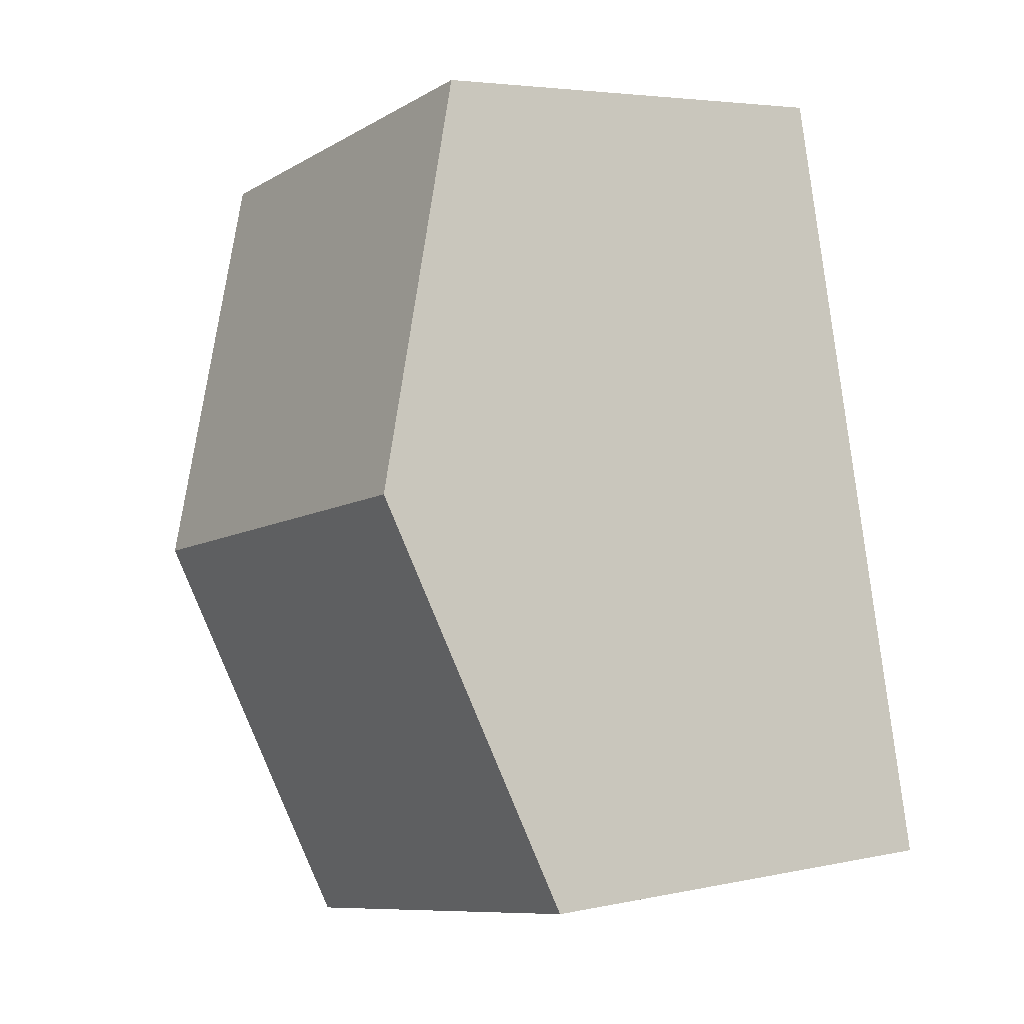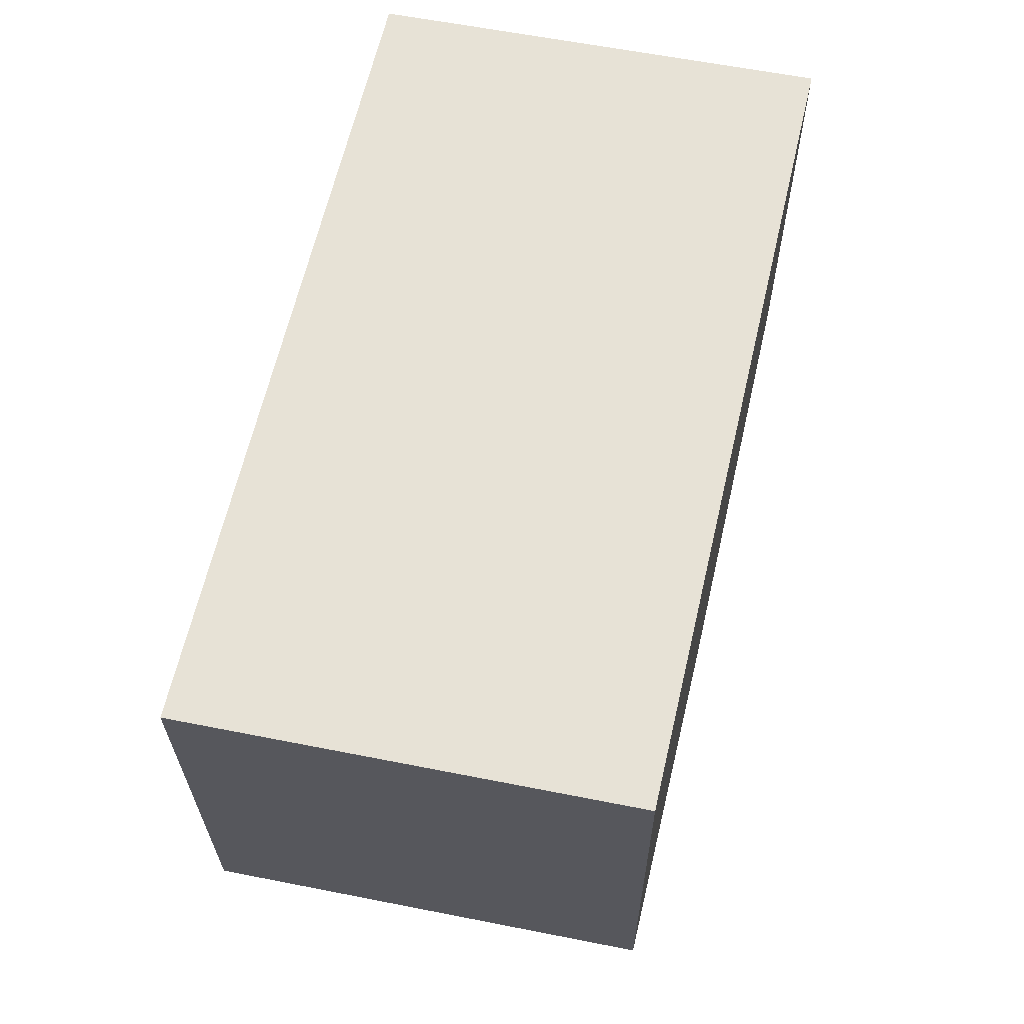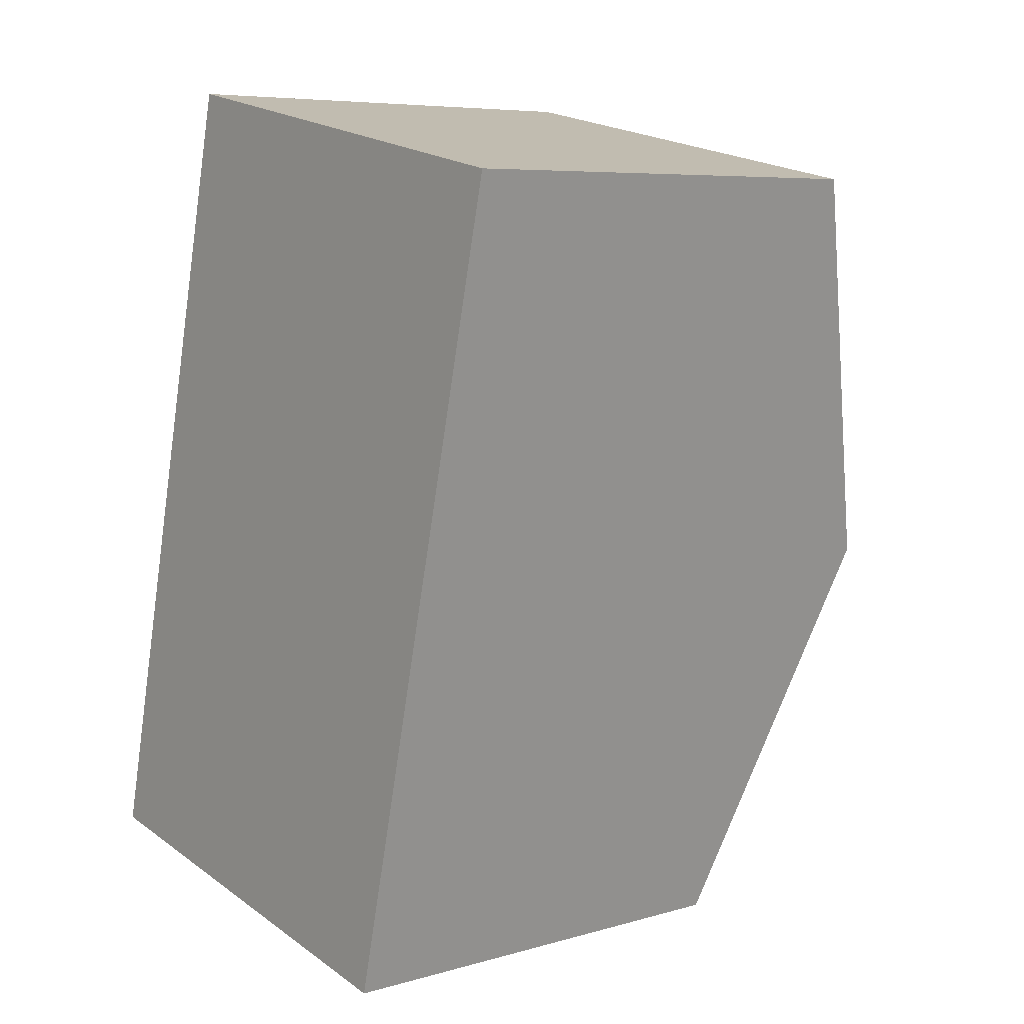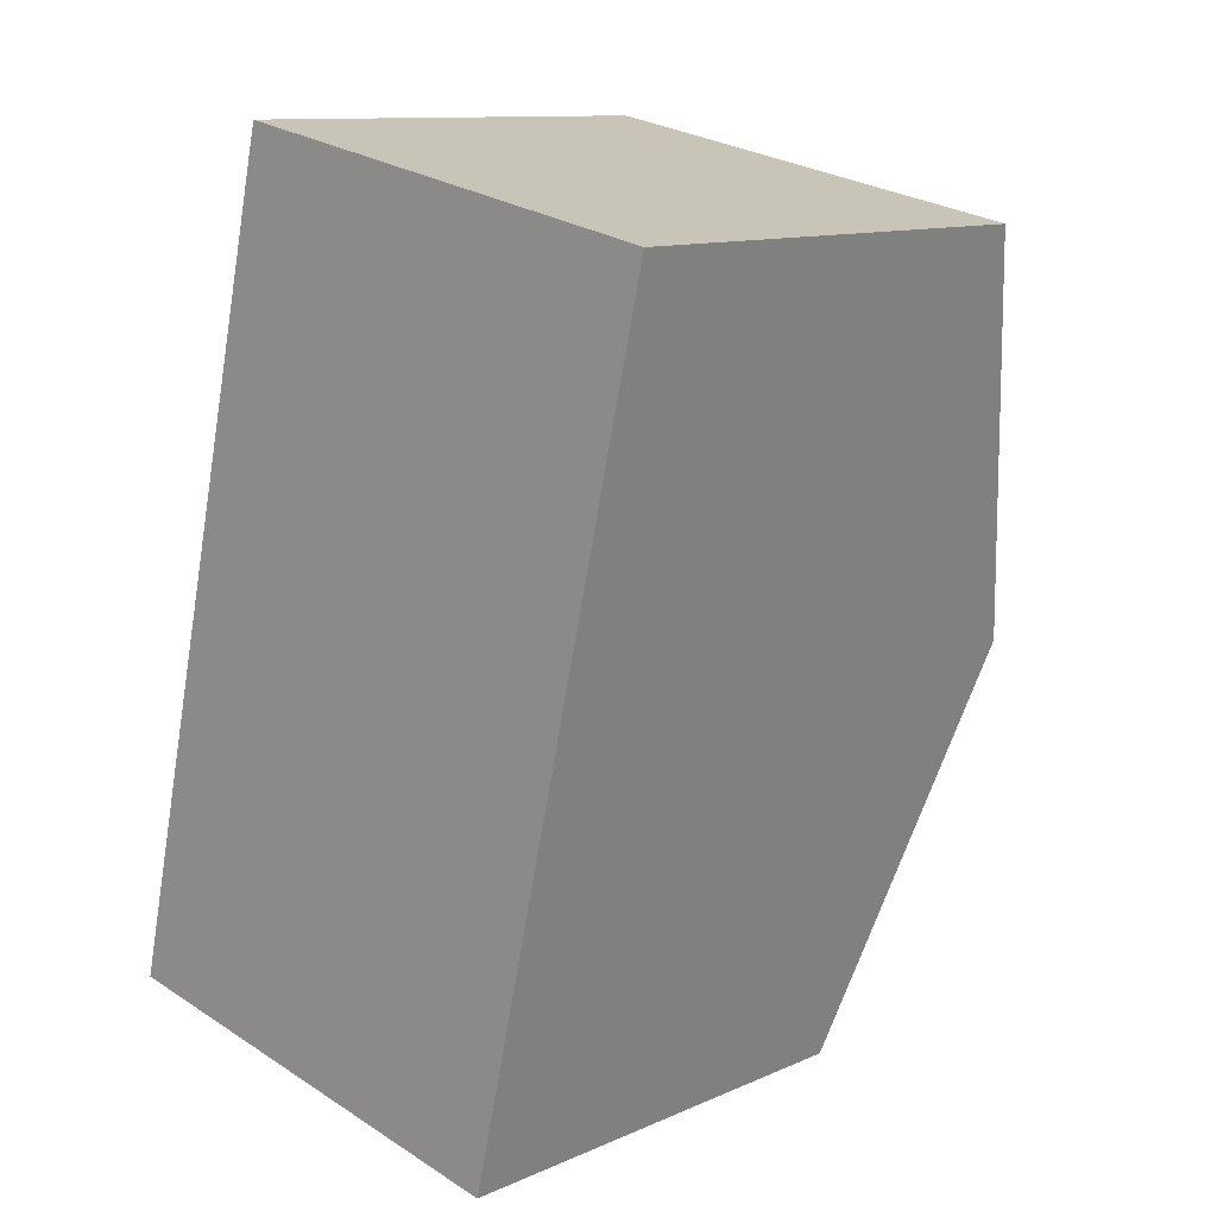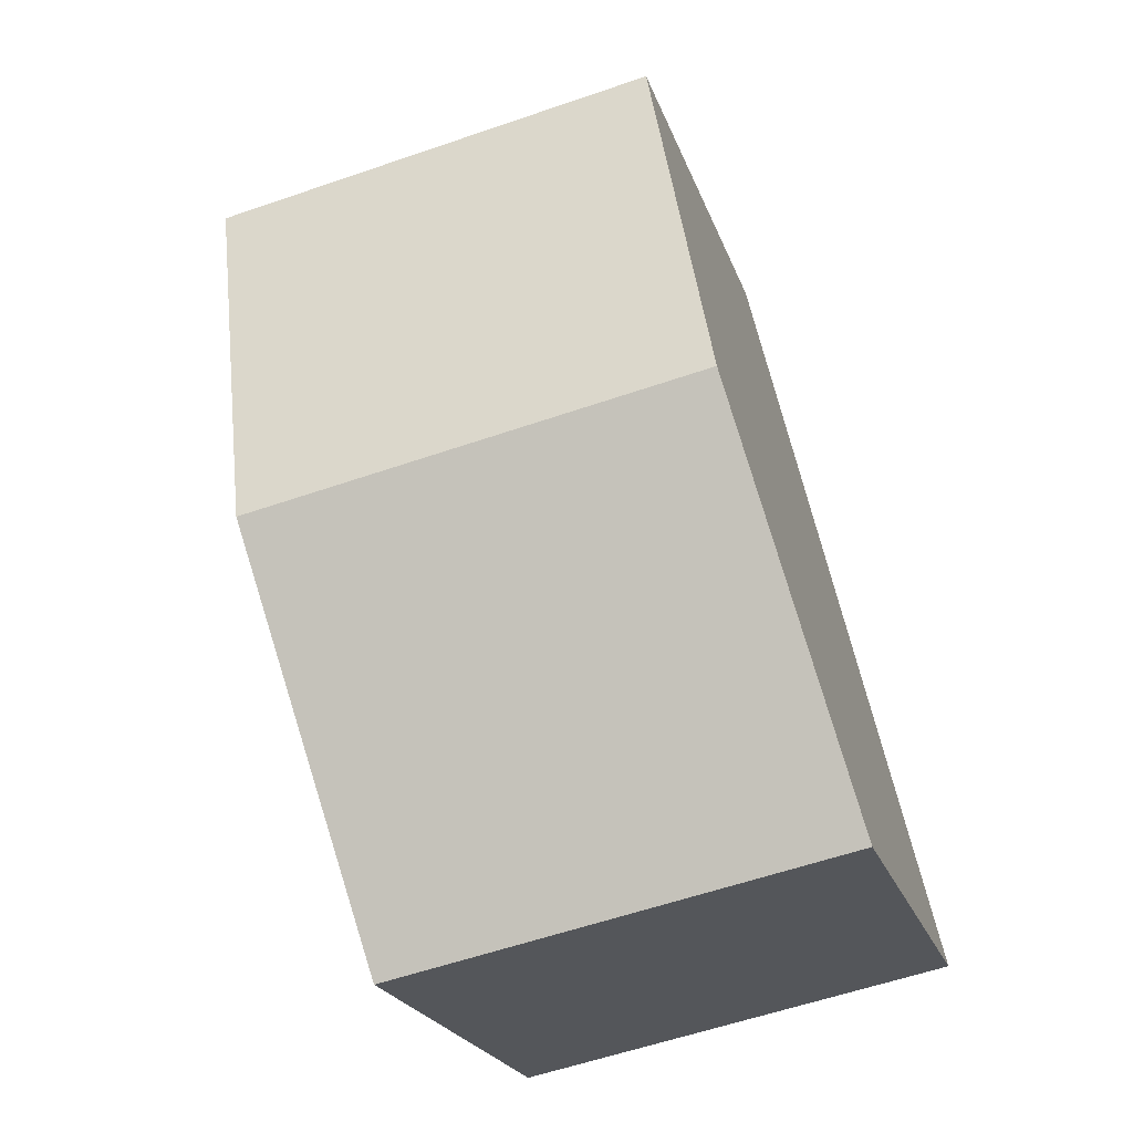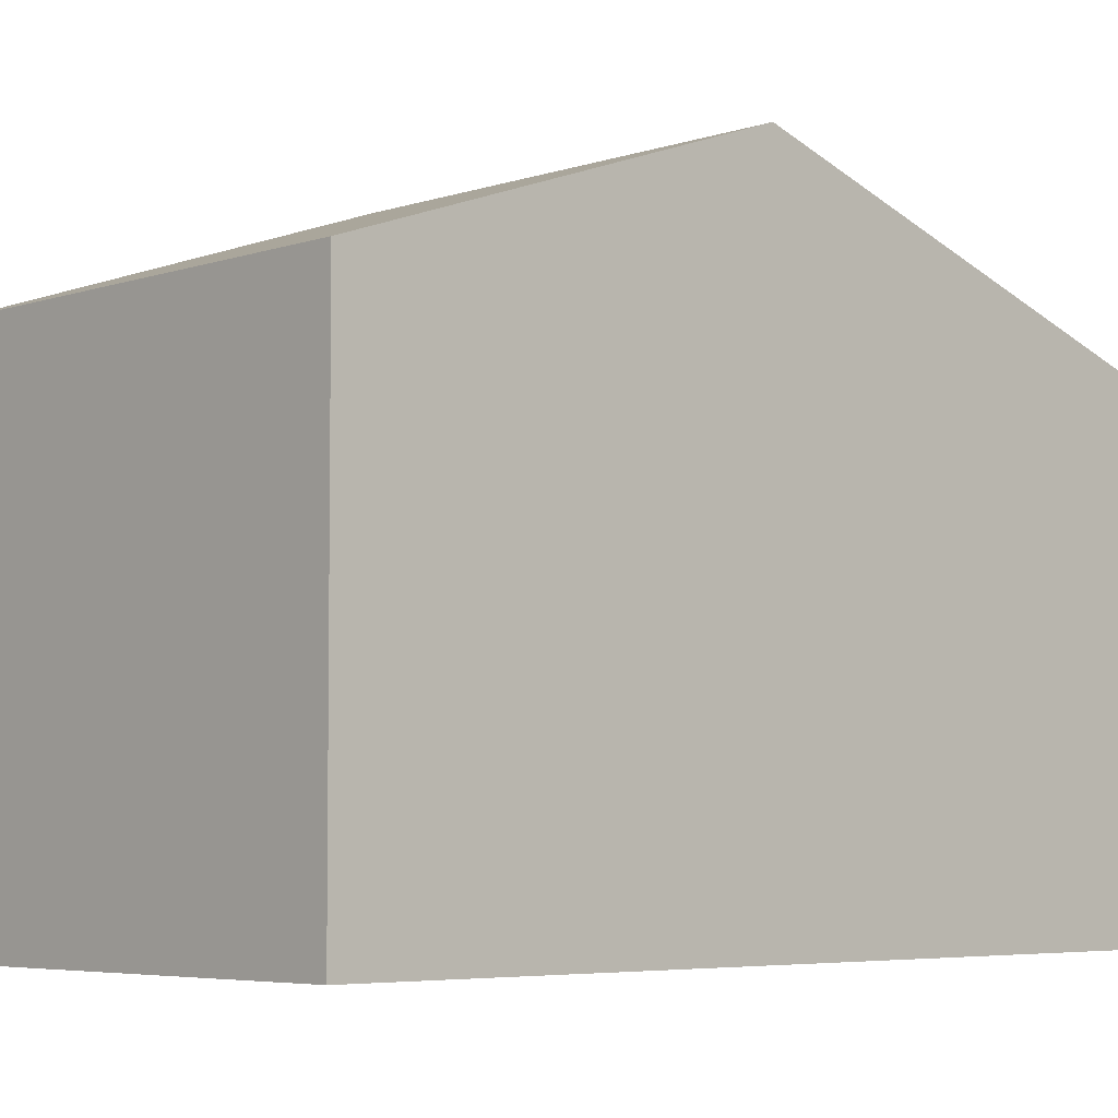
<metadata>
{"format":"obj","ext":"obj","renderer":"f3d","projection":"perspective","resolution":1024,"background":"white","views":[{"elev":4.5,"azim":-124.6,"up":"+Z"},{"elev":-26.5,"azim":0.4,"up":"+Z"},{"elev":6.8,"azim":50.0,"up":"+Z"},{"elev":11.3,"azim":43.1,"up":"+Z"},{"elev":-22.3,"azim":-163.8,"up":"+Z"},{"elev":-4.9,"azim":-121.1,"up":"+Y"}]}
</metadata>
<code>
v  8.271 9.198 4.79
v  4.111 7.089 12.06
v  9.708 7.089 10.95
v  2.871 7.089 12.31
v  1.434 9.198 6.149
v  0 7.094 4.344e-16
v  6.959 7.274 -0.834
v  6.832 7.087 -1.378
v  0.126 7.279 0.54
v  0 0 0
v  0.126 -3.307e-17 0.54
v  1.434 -3.765e-16 6.149
v  2.871 -7.538e-16 12.31
v  9.708 -6.706e-16 10.95
v  4.111 -7.388e-16 12.06
v  8.271 -2.933e-16 4.79
v  6.959 5.107e-17 -0.834
v  6.832 8.438e-17 -1.378
g defaultobject
f 1 2 3
f 2 1 4
f 4 1 5
f 6 7 8
f 7 6 1
f 1 6 9
f 1 9 5
f 10 9 6
f 9 10 5
f 5 10 4
f 4 10 11
f 4 11 12
f 4 12 13
f 13 2 4
f 2 13 3
f 3 13 14
f 14 13 15
f 14 1 3
f 1 14 16
f 1 16 7
f 7 16 17
f 7 17 8
f 8 17 18
f 8 10 6
f 10 8 18
f 12 15 13
f 15 12 14
f 14 12 11
f 14 11 16
f 16 11 10
f 16 10 18
f 16 18 17

</code>
